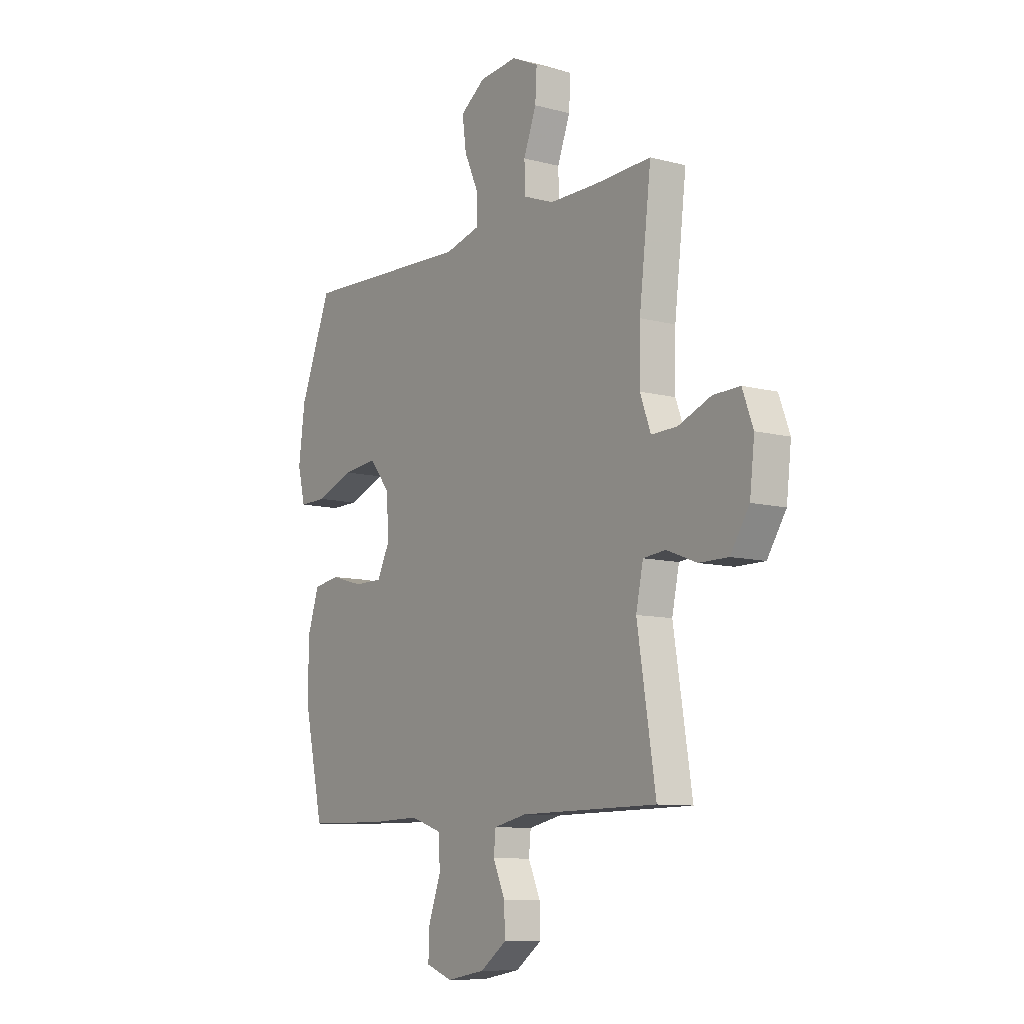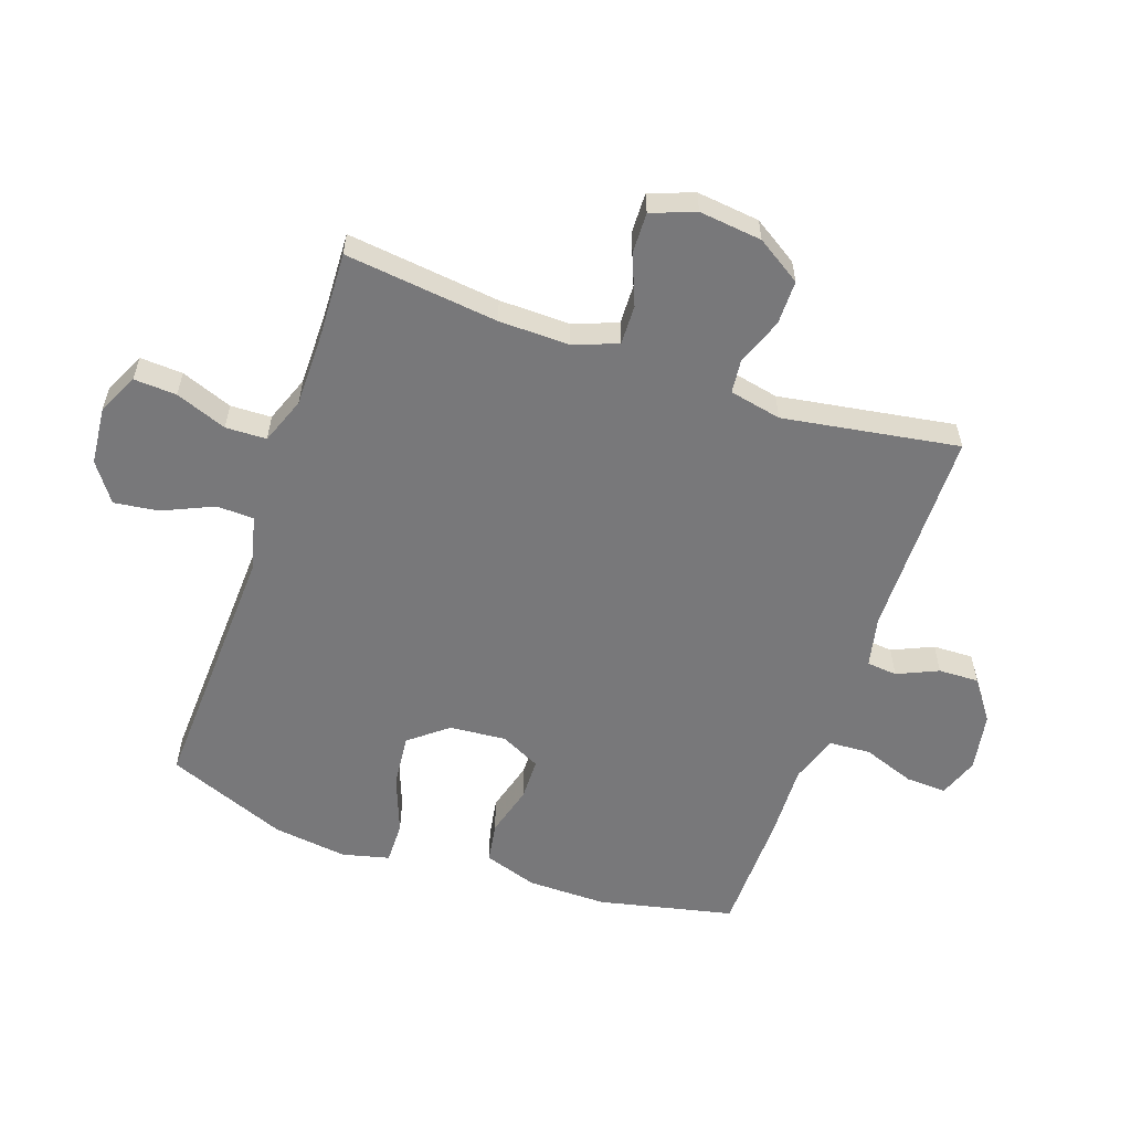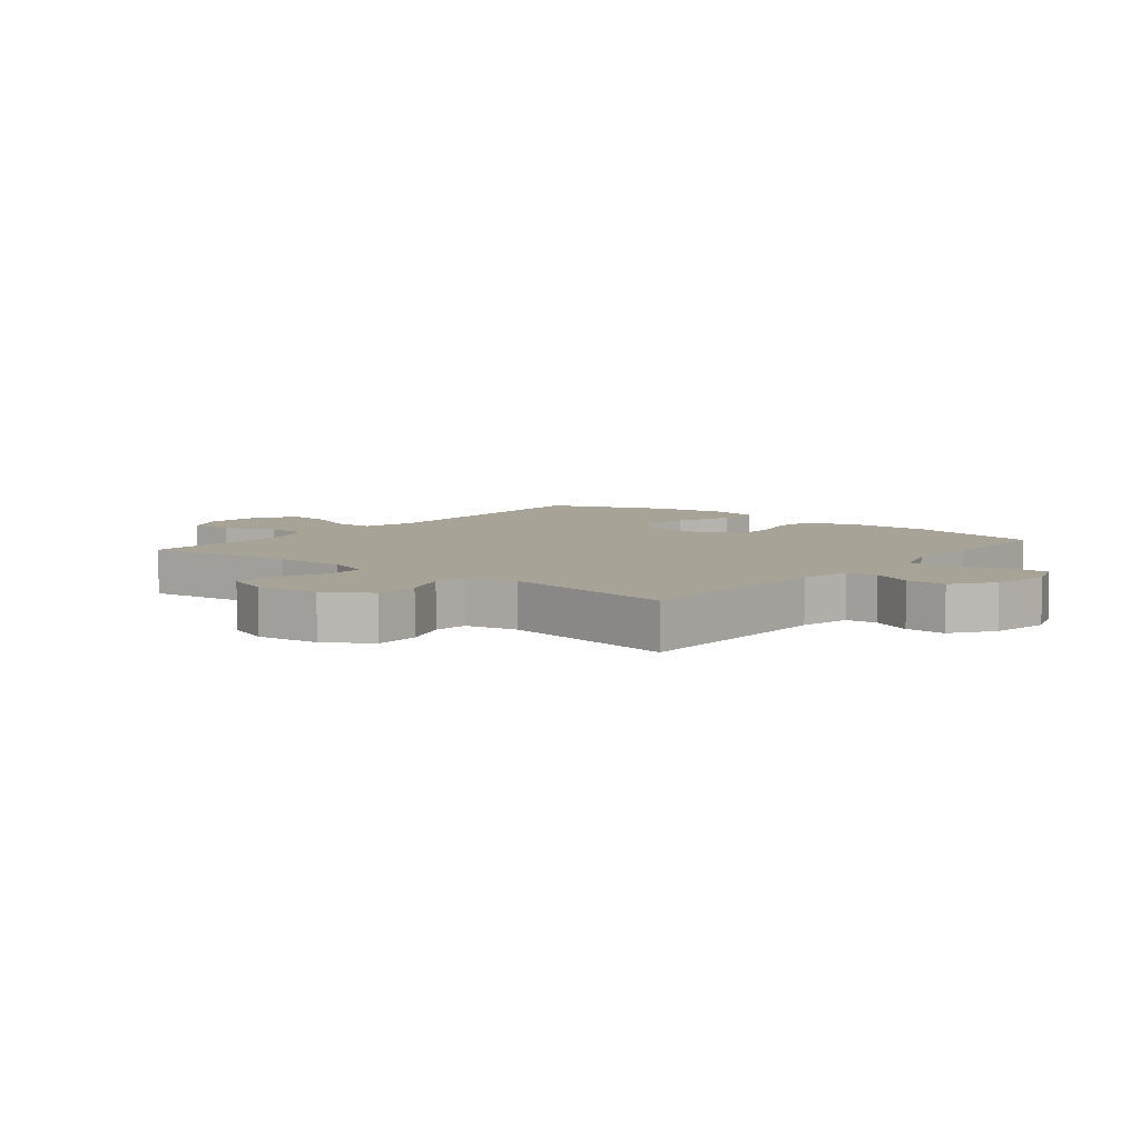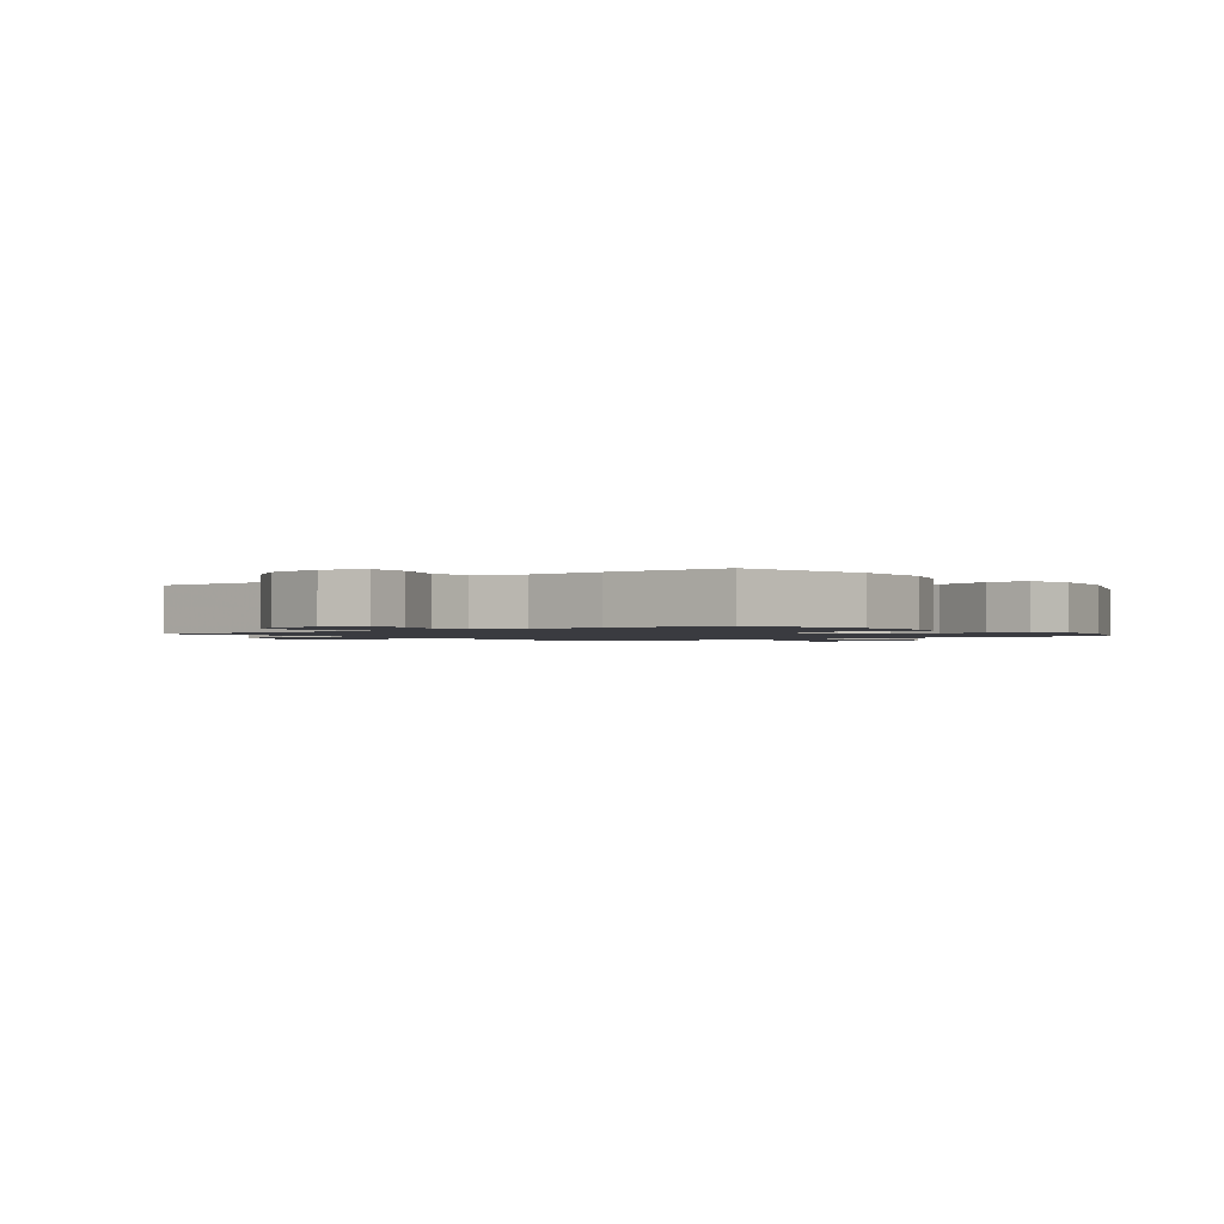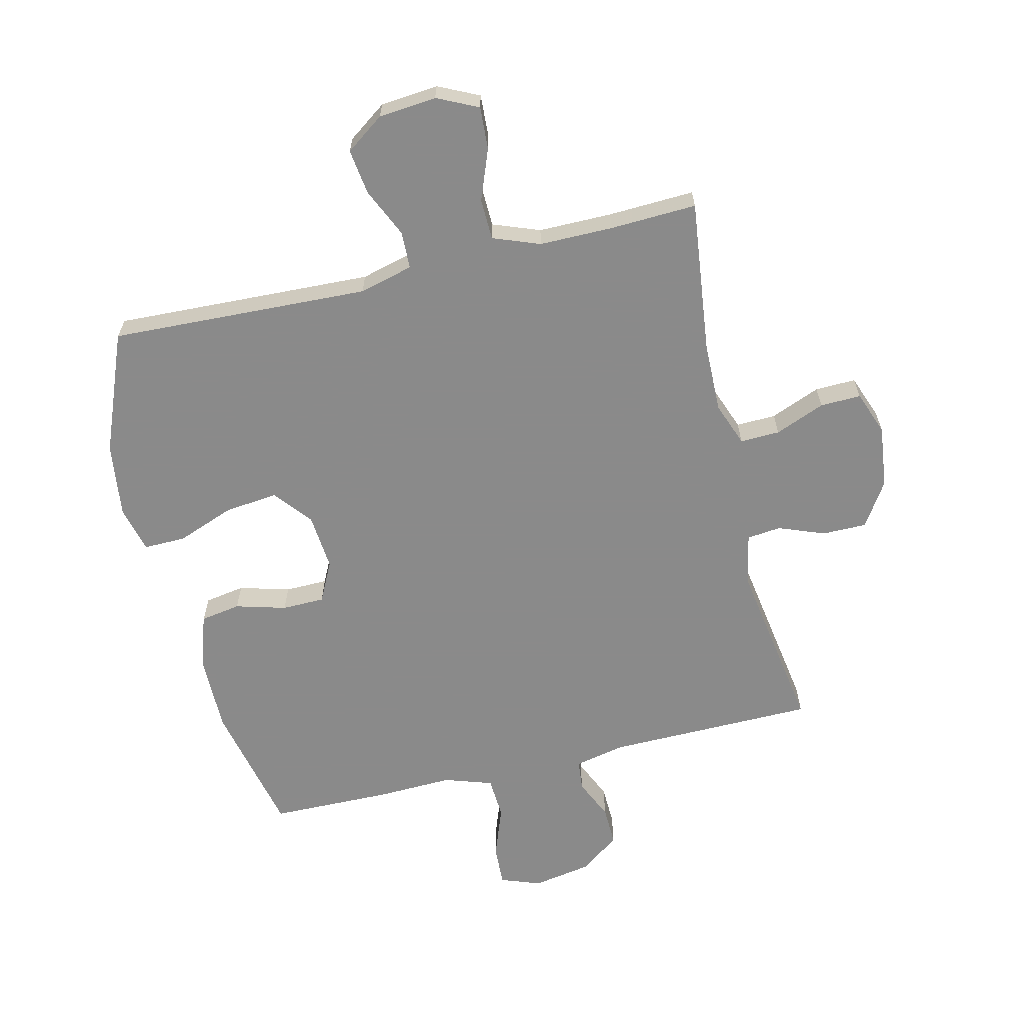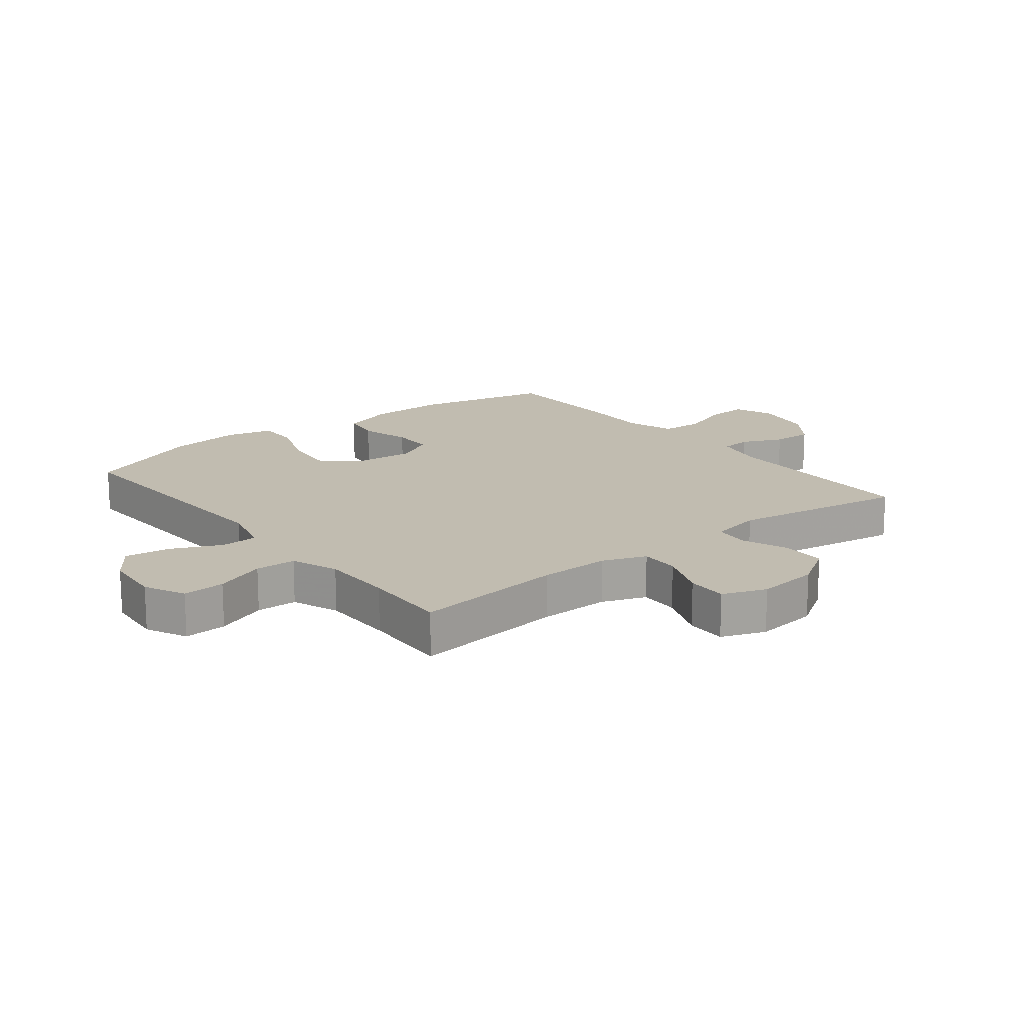
<metadata>
{"format":"obj","ext":"obj","renderer":"f3d","projection":"perspective","resolution":1024,"background":"white","views":[{"elev":-9.5,"azim":55.4,"up":"+Z"},{"elev":-57.5,"azim":70.9,"up":"+Y"},{"elev":6.7,"azim":129.0,"up":"+Y"},{"elev":-1.4,"azim":-142.8,"up":"+Y"},{"elev":-63.6,"azim":13.4,"up":"+Y"},{"elev":16.6,"azim":51.6,"up":"+Y"}]}
</metadata>
<code>
v -0.5 0.07 0.5
v -0.074 0.07 0.482
v 0.014 0.07 0.505
v 0.016 0.07 0.566
v -0.021 0.07 0.648
v -0.031 0.07 0.722
v 0.032 0.07 0.767
v 0.127 0.07 0.776
v 0.194 0.07 0.744
v 0.19 0.07 0.674
v 0.158 0.07 0.59
v 0.16 0.07 0.523
v 0.237 0.07 0.494
v 0.358 0.07 0.494
v 0.5 0.07 0.5
v 0.47 0.07 0.249
v 0.468 0.07 0.133
v 0.495 0.07 0.061
v 0.56 0.07 0.063
v 0.642 0.07 0.096
v 0.709 0.07 0.098
v 0.736 0.07 0.026
v 0.724 0.07 -0.077
v 0.677 0.07 -0.15
v 0.604 0.07 -0.15
v 0.528 0.07 -0.121
v 0.472 0.07 -0.127
v 0.454 0.07 -0.212
v 0.5 0.07 -0.5
v 0.157 0.07 -0.504
v 0.074 0.07 -0.522
v 0.069 0.07 -0.572
v 0.099 0.07 -0.639
v 0.101 0.07 -0.705
v 0.035 0.07 -0.753
v -0.061 0.07 -0.77
v -0.127 0.07 -0.746
v -0.124 0.07 -0.679
v -0.093 0.07 -0.594
v -0.097 0.07 -0.525
v -0.176 0.07 -0.499
v -0.299 0.07 -0.503
v -0.5 0.07 -0.5
v -0.549 0.07 -0.279
v -0.548 0.07 -0.149
v -0.519 0.07 -0.061
v -0.453 0.07 -0.05
v -0.37 0.07 -0.073
v -0.3 0.07 -0.072
v -0.267 0.07 -0.006
v -0.275 0.07 0.087
v -0.325 0.07 0.149
v -0.412 0.07 0.14
v -0.507 0.07 0.104
v -0.576 0.07 0.103
v -0.595 0.07 0.18
v -0.579 0.07 0.302
v -0.5 0 0.5
v -0.074 0 0.482
v 0.014 0 0.505
v 0.016 0 0.566
v -0.021 0 0.648
v -0.031 0 0.722
v 0.032 0 0.767
v 0.127 0 0.776
v 0.194 0 0.744
v 0.19 0 0.674
v 0.158 0 0.59
v 0.16 0 0.523
v 0.237 0 0.494
v 0.358 0 0.494
v 0.5 0 0.5
v 0.47 0 0.249
v 0.468 0 0.133
v 0.495 0 0.061
v 0.56 0 0.063
v 0.642 0 0.096
v 0.709 0 0.098
v 0.736 0 0.026
v 0.724 0 -0.077
v 0.677 0 -0.15
v 0.604 0 -0.15
v 0.528 0 -0.121
v 0.472 0 -0.127
v 0.454 0 -0.212
v 0.5 0 -0.5
v 0.157 0 -0.504
v 0.074 0 -0.522
v 0.069 0 -0.572
v 0.099 0 -0.639
v 0.101 0 -0.705
v 0.035 0 -0.753
v -0.061 0 -0.77
v -0.127 0 -0.746
v -0.124 0 -0.679
v -0.093 0 -0.594
v -0.097 0 -0.525
v -0.176 0 -0.499
v -0.299 0 -0.503
v -0.5 0 -0.5
v -0.549 0 -0.279
v -0.548 0 -0.149
v -0.519 0 -0.061
v -0.453 0 -0.05
v -0.37 0 -0.073
v -0.3 0 -0.072
v -0.267 0 -0.006
v -0.275 0 0.087
v -0.325 0 0.149
v -0.412 0 0.14
v -0.507 0 0.104
v -0.576 0 0.103
v -0.595 0 0.18
v -0.579 0 0.302
f 56 57 1 2
f 53 54 55 56
f 52 53 56 2
f 51 52 2 3
f 50 51 3
f 49 50 3
f 45 46 47 48
f 45 48 49
f 44 45 49
f 41 42 43 44
f 40 41 44 49
f 36 37 38 39
f 36 39 40
f 35 36 40
f 32 33 34 35
f 31 32 35 40
f 30 31 40 49
f 28 29 30 49
f 23 24 25 26
f 23 26 27
f 22 23 27
f 19 20 21 22
f 18 19 22 27
f 17 18 27 28
f 14 15 16
f 13 14 16 17
f 12 13 17 28
f 8 9 10 11
f 8 11 12
f 7 8 12
f 4 5 6 7
f 3 4 7 12
f 3 12 28 49
f 59 58 114 113
f 113 112 111 110
f 59 113 110 109
f 60 59 109 108
f 60 108 107
f 60 107 106
f 105 104 103 102
f 106 105 102
f 106 102 101
f 101 100 99 98
f 106 101 98 97
f 96 95 94 93
f 97 96 93
f 97 93 92
f 92 91 90 89
f 97 92 89 88
f 106 97 88 87
f 106 87 86 85
f 83 82 81 80
f 84 83 80
f 84 80 79
f 79 78 77 76
f 84 79 76 75
f 85 84 75 74
f 73 72 71
f 74 73 71 70
f 85 74 70 69
f 68 67 66 65
f 69 68 65
f 69 65 64
f 64 63 62 61
f 69 64 61 60
f 106 85 69 60
f 1 58 59 2
f 2 59 60 3
f 3 60 61 4
f 4 61 62 5
f 5 62 63 6
f 6 63 64 7
f 7 64 65 8
f 8 65 66 9
f 9 66 67 10
f 10 67 68 11
f 11 68 69 12
f 12 69 70 13
f 13 70 71 14
f 14 71 72 15
f 15 72 73 16
f 16 73 74 17
f 17 74 75 18
f 18 75 76 19
f 19 76 77 20
f 20 77 78 21
f 21 78 79 22
f 22 79 80 23
f 23 80 81 24
f 24 81 82 25
f 25 82 83 26
f 26 83 84 27
f 27 84 85 28
f 28 85 86 29
f 29 86 87 30
f 30 87 88 31
f 31 88 89 32
f 32 89 90 33
f 33 90 91 34
f 34 91 92 35
f 35 92 93 36
f 36 93 94 37
f 37 94 95 38
f 38 95 96 39
f 39 96 97 40
f 40 97 98 41
f 41 98 99 42
f 42 99 100 43
f 43 100 101 44
f 44 101 102 45
f 45 102 103 46
f 46 103 104 47
f 47 104 105 48
f 48 105 106 49
f 49 106 107 50
f 50 107 108 51
f 51 108 109 52
f 52 109 110 53
f 53 110 111 54
f 54 111 112 55
f 55 112 113 56
f 56 113 114 57
f 57 114 58 1

</code>
